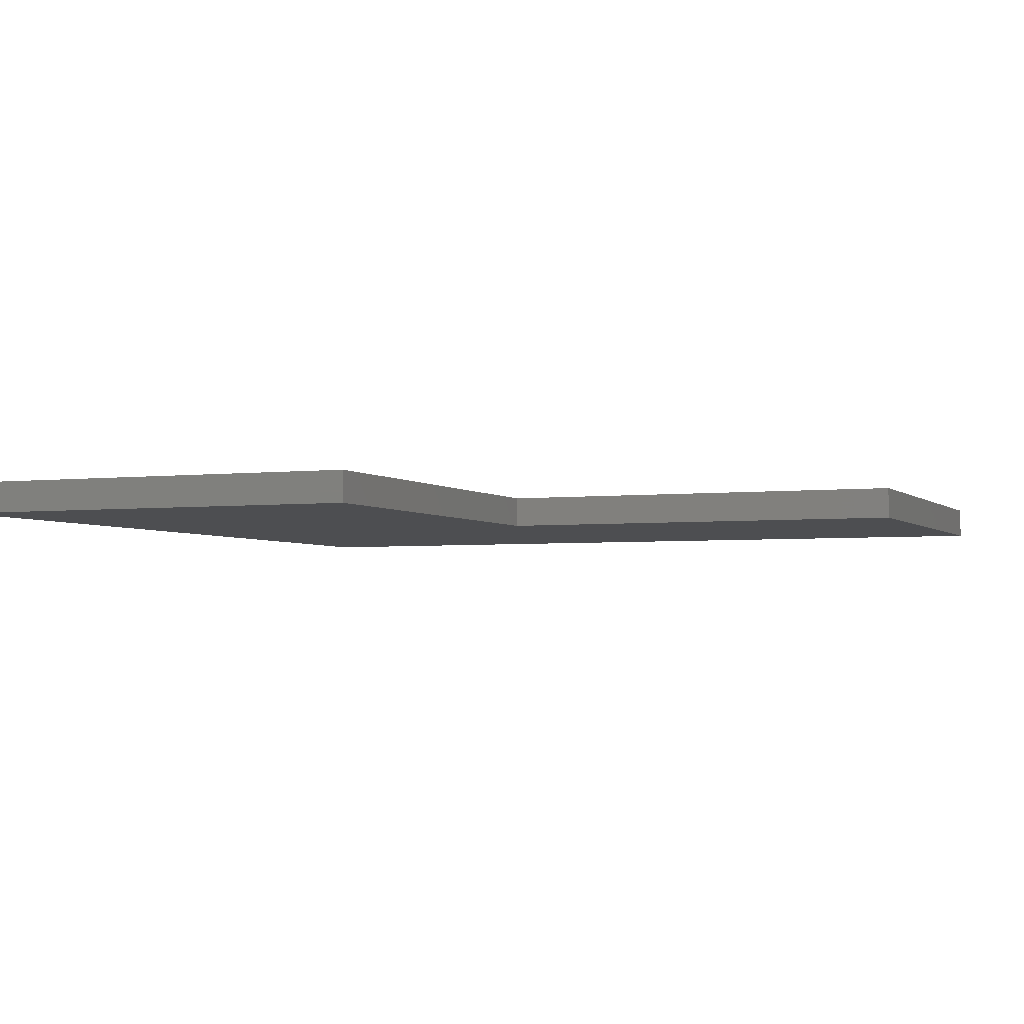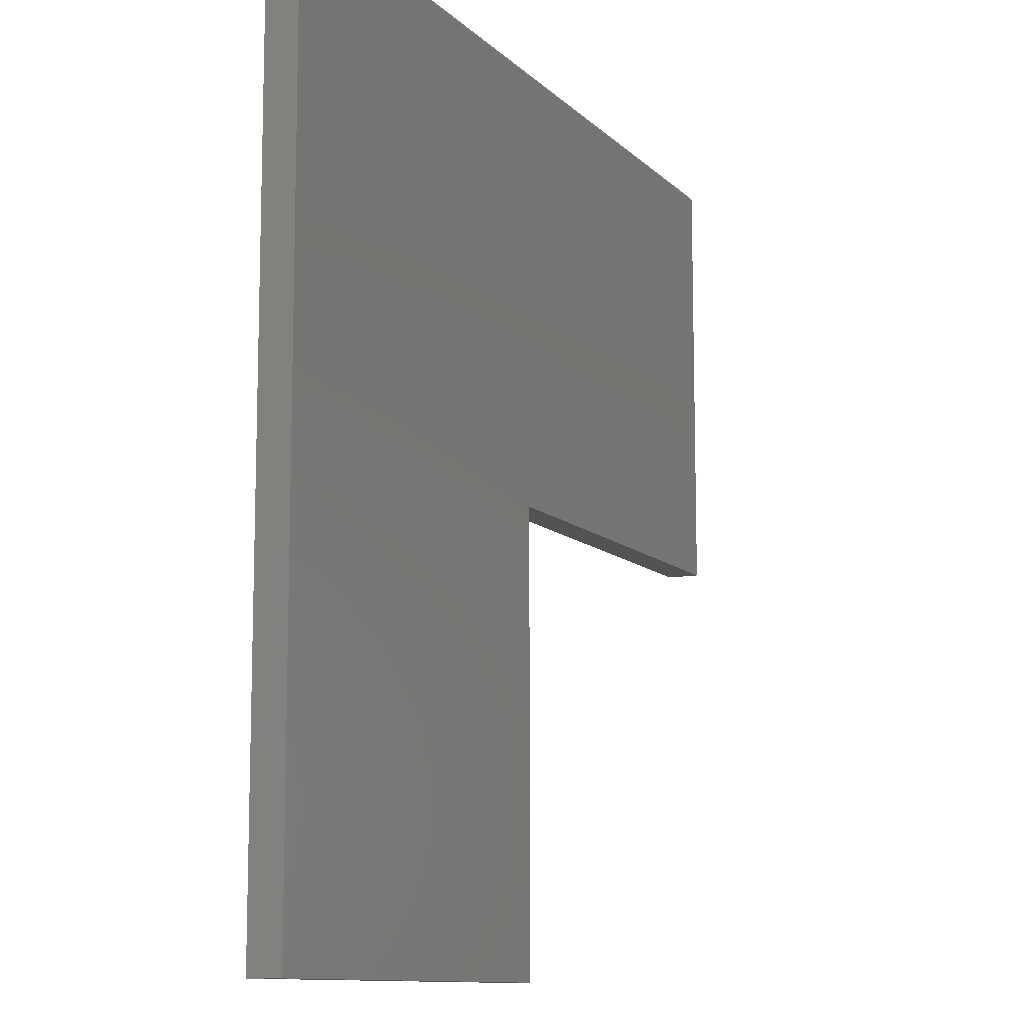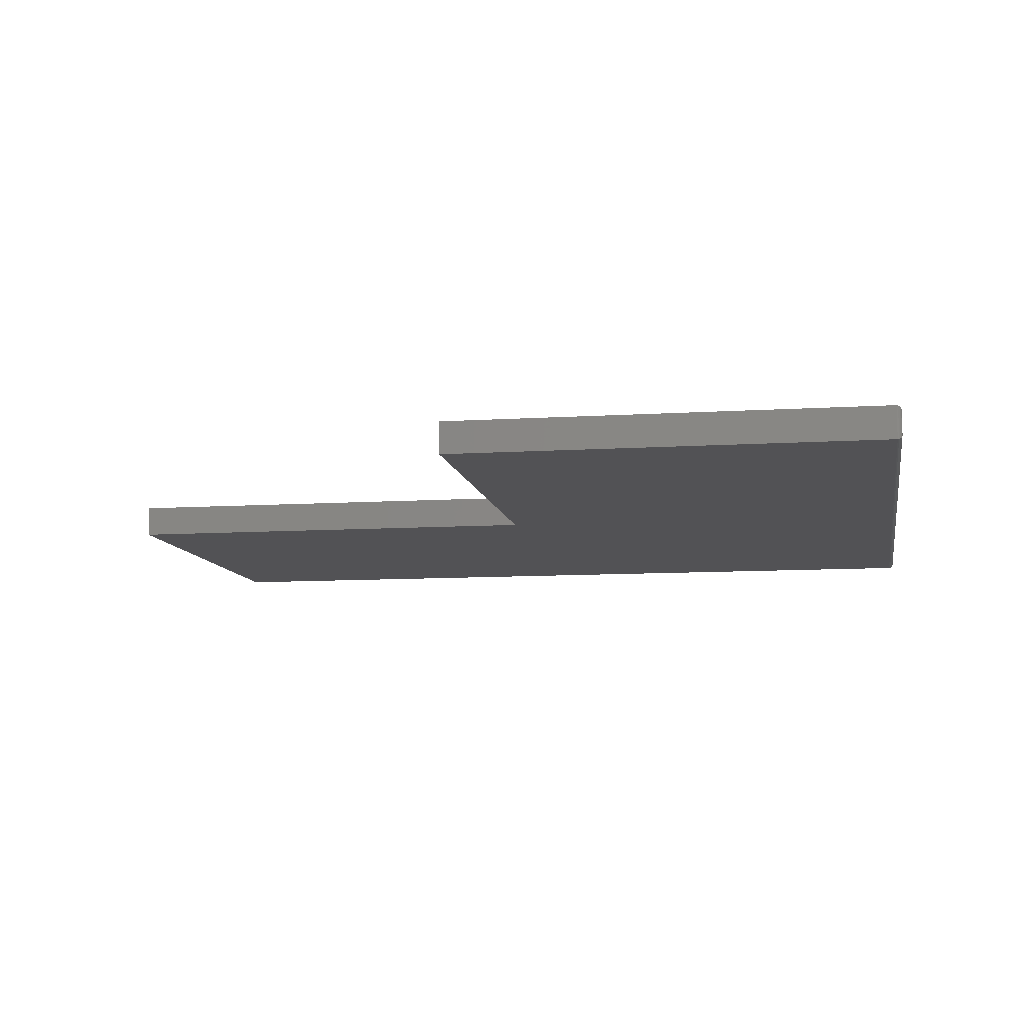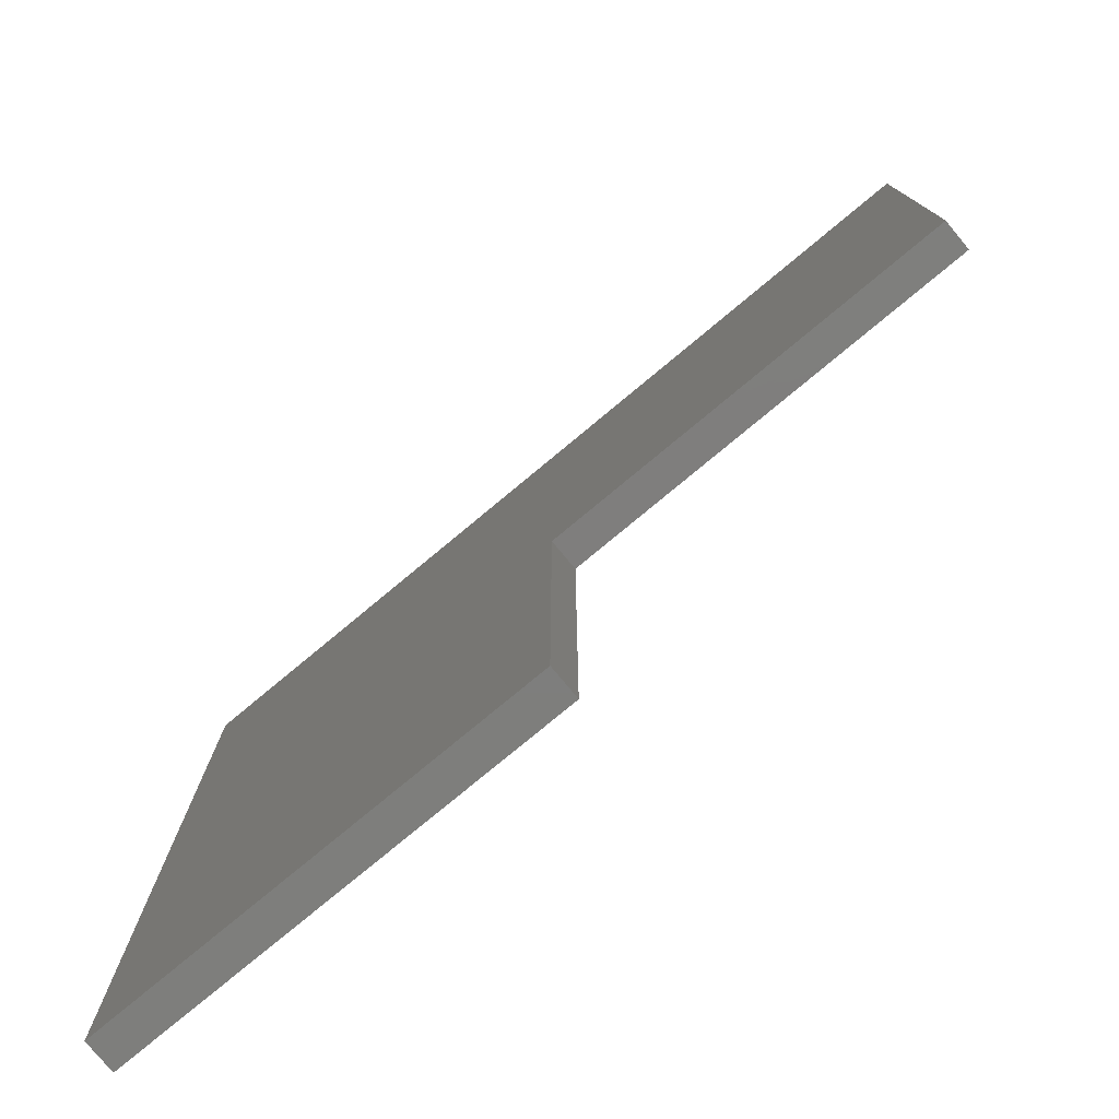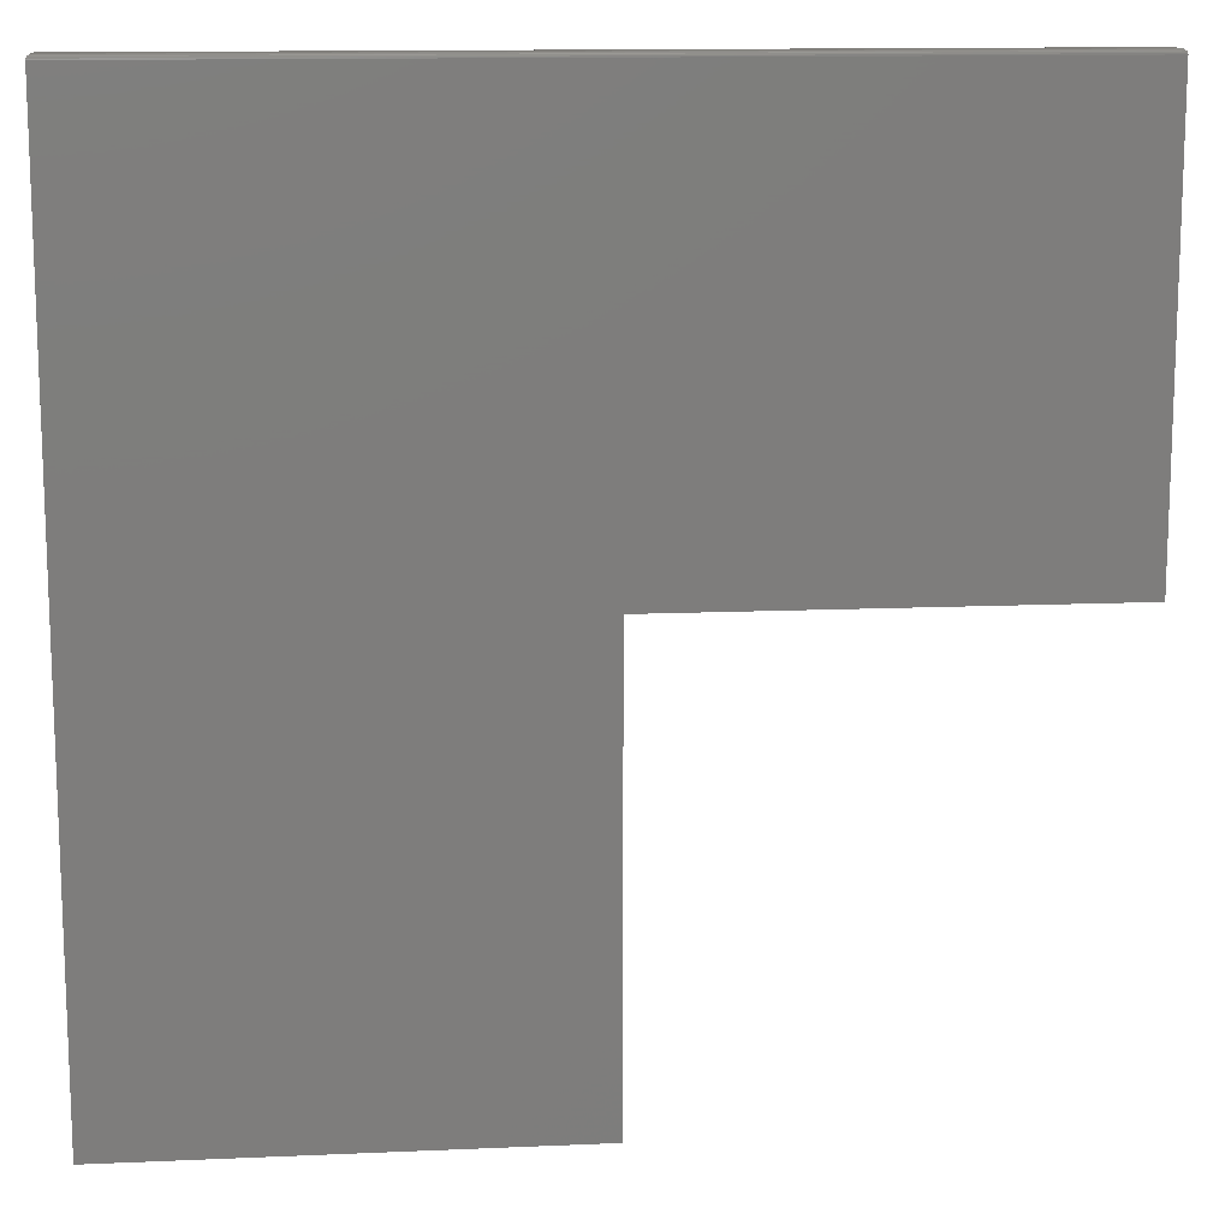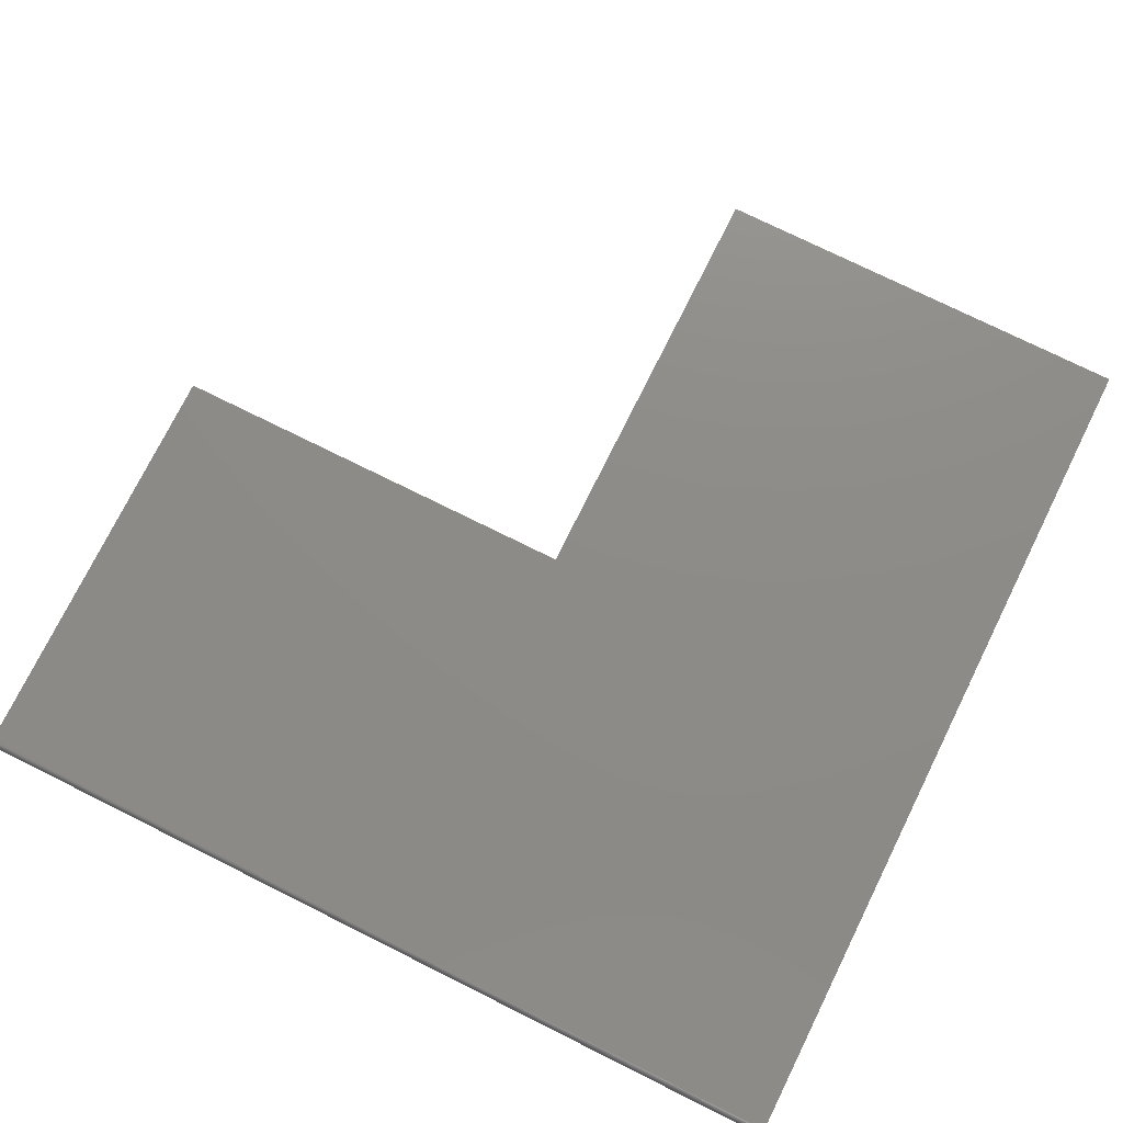
<metadata>
{"format":"stl","ext":"stl","renderer":"f3d","projection":"perspective","resolution":1024,"background":"white","views":[{"elev":-3.5,"azim":22.4,"up":"+Z"},{"elev":-11.0,"azim":-64.5,"up":"+Y"},{"elev":-9.4,"azim":99.7,"up":"+Z"},{"elev":-78.1,"azim":39.7,"up":"+Y"},{"elev":13.2,"azim":-5.7,"up":"+Y"},{"elev":75.4,"azim":-153.6,"up":"+Z"}]}
</metadata>
<code>
# stl→obj: 44 verts, 84 faces
v -0.75 -0.75 0.05469
v 0.007895 -0.75 0.05469
v -0.75 0.7422 0.05469
v 0.007895 0.007895 0.05469
v 0.75 0.7422 0.05469
v 0.75 0.007895 0.05469
v -0.75 -0.75 0
v -0.75 0.7422 0
v 0.007895 -0.75 0
v 0.007895 0.007895 0
v 0.75 0.7422 0
v 0.75 0.007895 0
v 0.7422 0.75 0.04688
v 0.7422 0.75 0.007812
v -0.7422 0.75 0.04688
v -0.7422 0.75 0.007812
v 0.7434 0.7499 0.006571
v -0.7434 0.7499 0.006567
v 0.7497 0.7444 0.0003152
v -0.7486 0.7467 0.001405
v 0.7486 0.7467 0.001405
v -0.7478 0.7476 0.00221
v 0.7478 0.7476 0.00221
v -0.7468 0.7485 0.003156
v 0.7468 0.7485 0.003156
v -0.7458 0.7491 0.004218
v 0.7458 0.7491 0.004218
v -0.7446 0.7496 0.005364
v 0.7446 0.7496 0.005364
v -0.7497 0.7444 0.0003152
v -0.7434 0.7499 0.04812
v -0.7486 0.7467 0.05328
v -0.7478 0.7476 0.05248
v -0.7468 0.7485 0.05153
v -0.7458 0.7491 0.05047
v -0.7446 0.7496 0.04932
v -0.7497 0.7444 0.05437
v 0.7434 0.7499 0.04812
v 0.7446 0.7496 0.04932
v 0.7458 0.7491 0.05047
v 0.7468 0.7485 0.05153
v 0.7478 0.7476 0.05248
v 0.7486 0.7467 0.05328
v 0.7497 0.7444 0.05437
f 1 2 3
f 3 2 4
f 3 4 5
f 5 4 6
f 7 8 9
f 9 8 10
f 8 11 10
f 10 11 12
f 3 8 1
f 1 8 7
f 13 14 15
f 15 14 16
f 6 12 5
f 5 12 11
f 16 17 18
f 16 14 17
f 19 20 21
f 20 22 21
f 21 22 23
f 22 24 23
f 23 24 25
f 24 26 25
f 25 26 27
f 26 28 27
f 27 28 29
f 28 18 29
f 29 18 17
f 11 8 19
f 19 8 30
f 19 30 20
f 15 18 31
f 15 16 18
f 30 32 20
f 32 33 20
f 20 33 22
f 33 34 22
f 22 34 24
f 34 35 24
f 24 35 26
f 35 36 26
f 26 36 28
f 36 31 28
f 28 31 18
f 8 3 30
f 30 3 37
f 30 37 32
f 13 31 38
f 13 15 31
f 31 36 38
f 38 36 39
f 36 35 39
f 39 35 40
f 35 34 40
f 40 34 41
f 34 33 41
f 41 33 42
f 33 32 42
f 42 32 43
f 32 37 43
f 3 5 37
f 37 5 44
f 37 44 43
f 14 38 17
f 14 13 38
f 38 39 17
f 17 39 29
f 39 40 29
f 29 40 27
f 40 41 27
f 27 41 25
f 41 42 25
f 25 42 23
f 42 43 23
f 23 43 21
f 43 44 21
f 5 11 44
f 44 11 19
f 44 19 21
f 4 10 6
f 6 10 12
f 2 9 4
f 4 9 10
f 1 7 2
f 2 7 9

</code>
